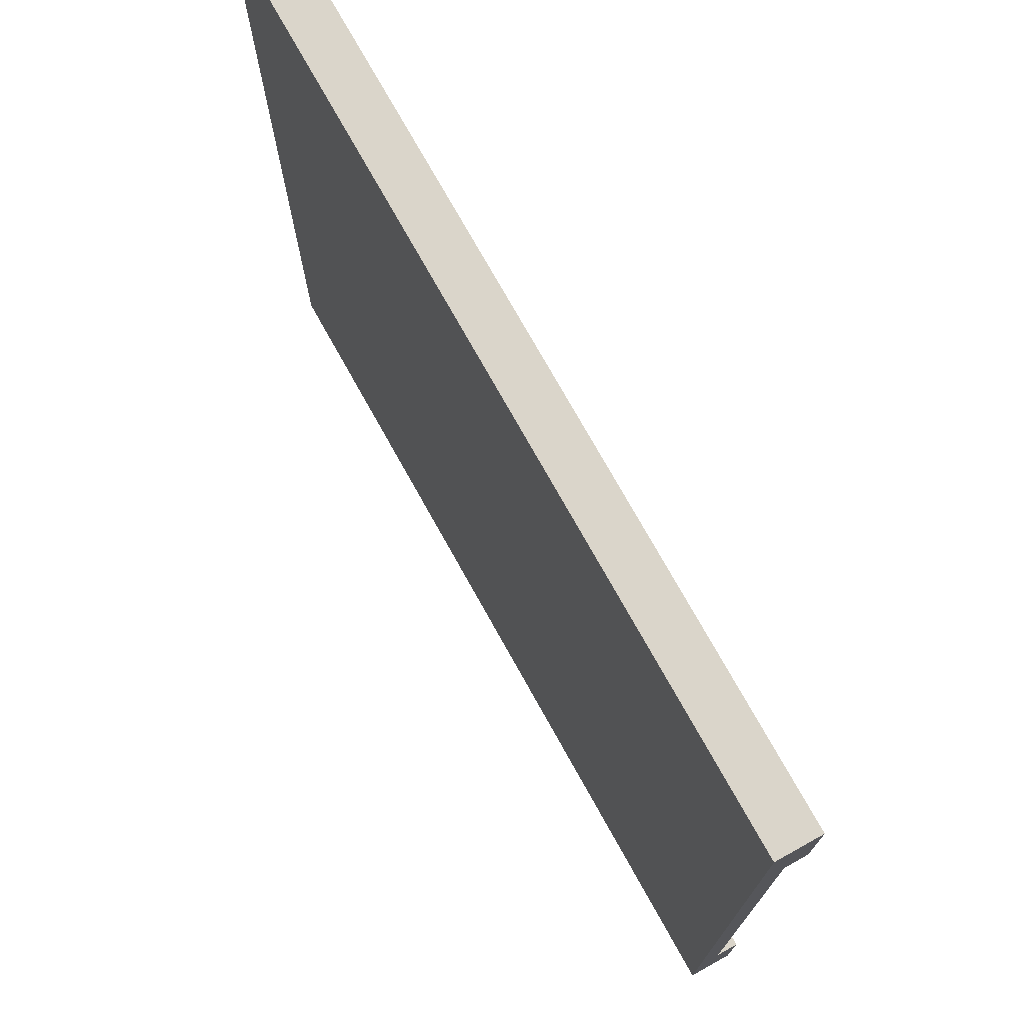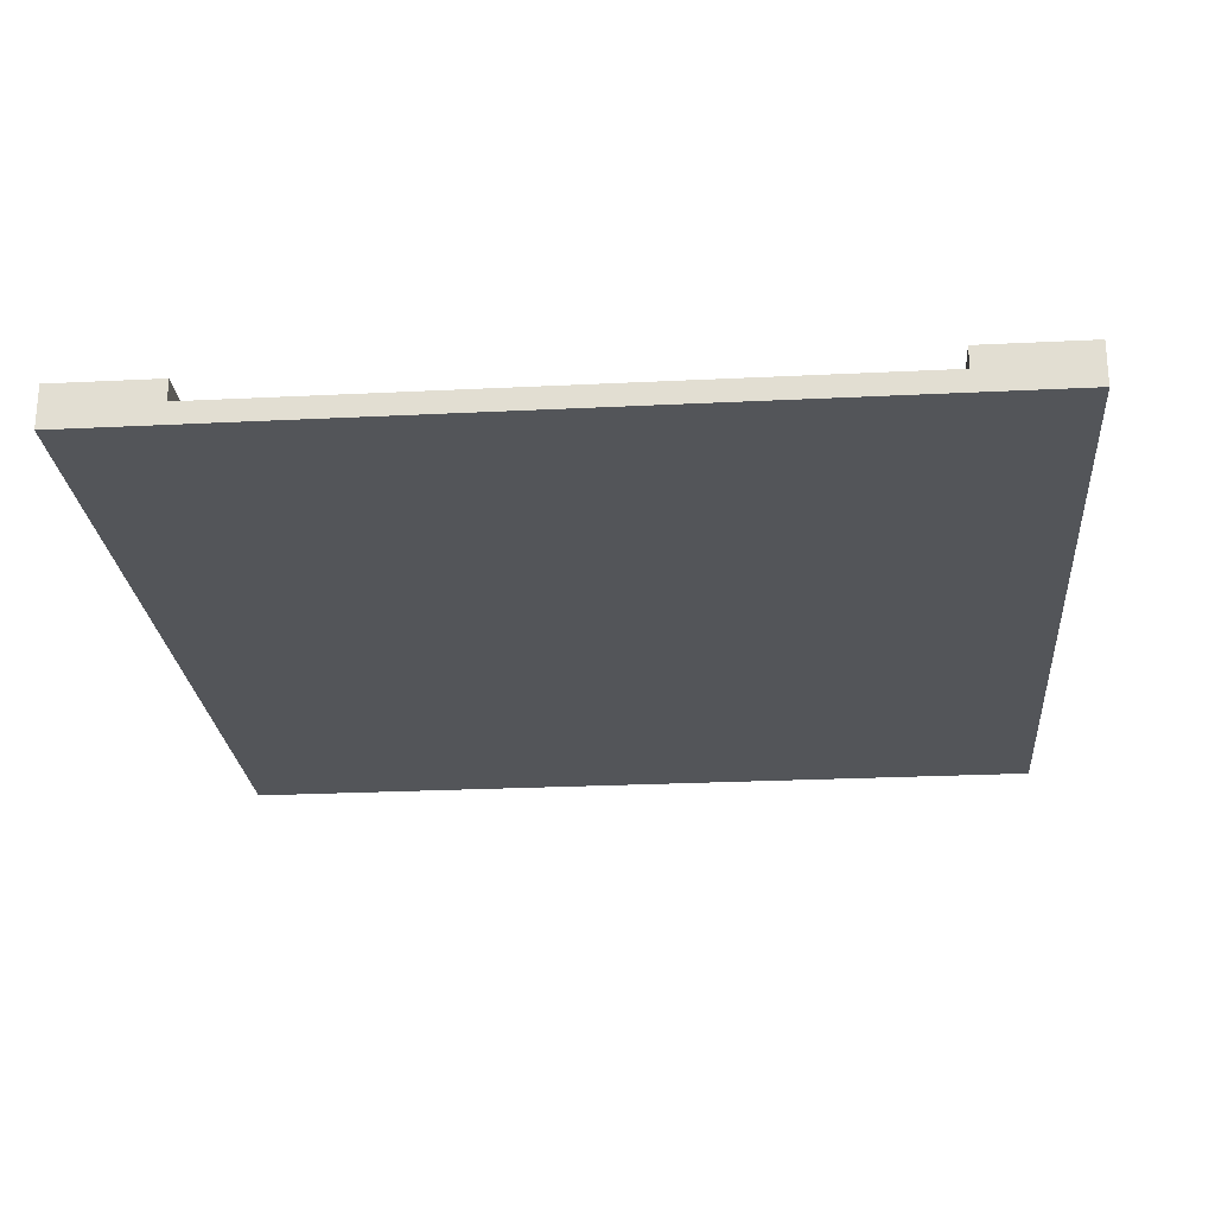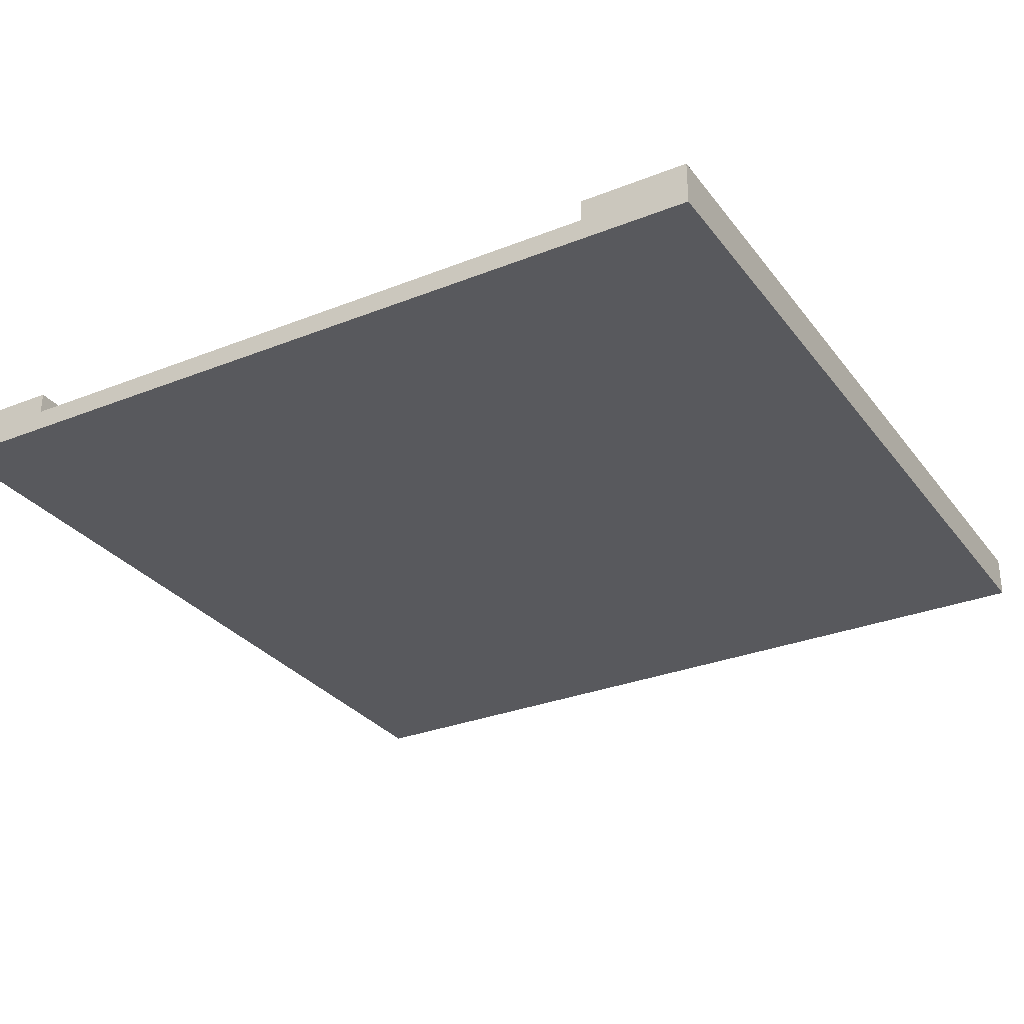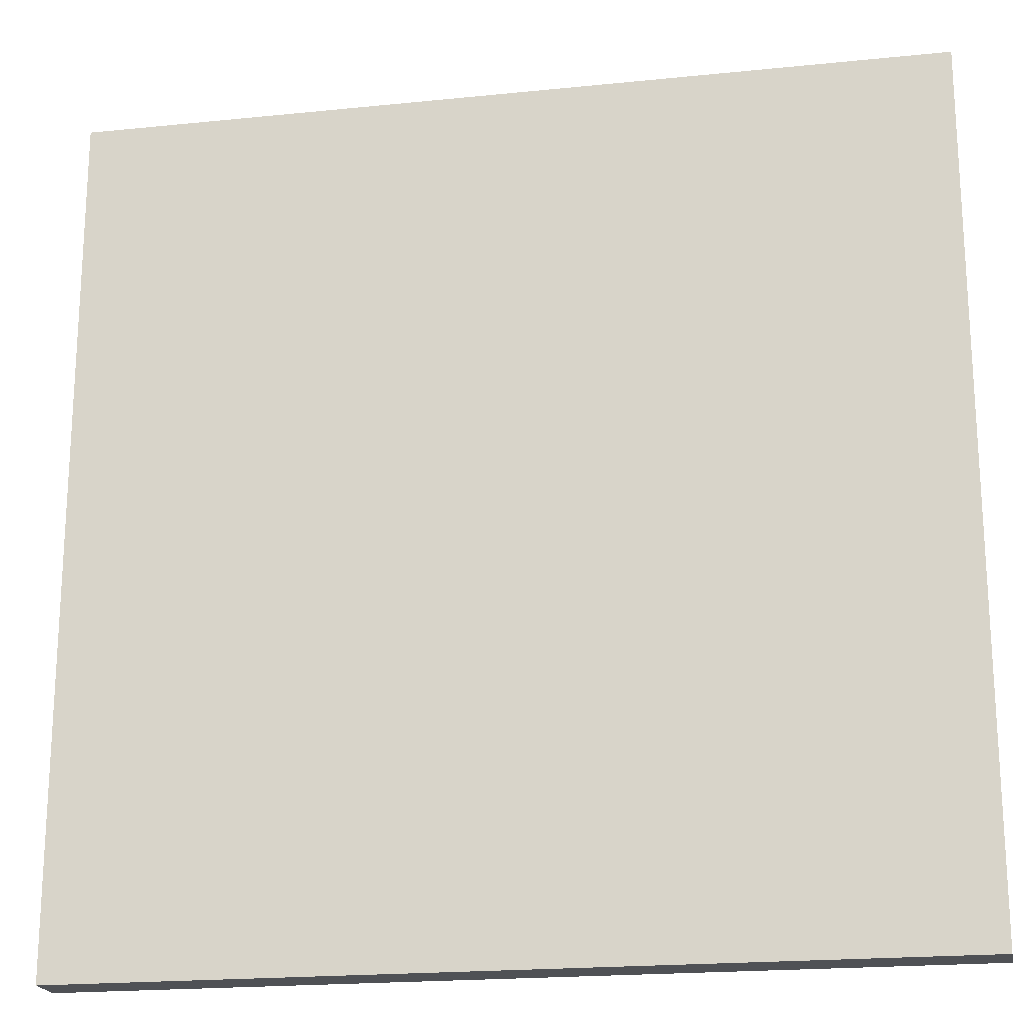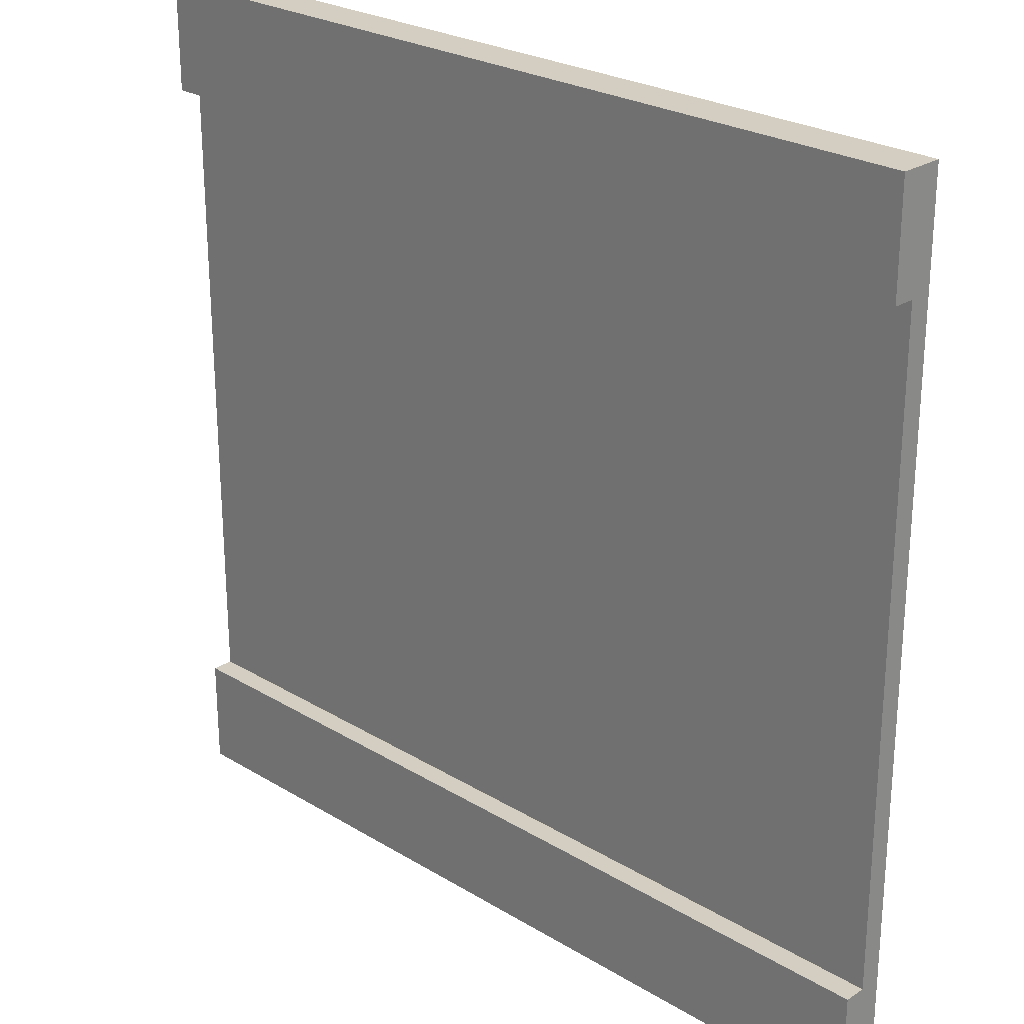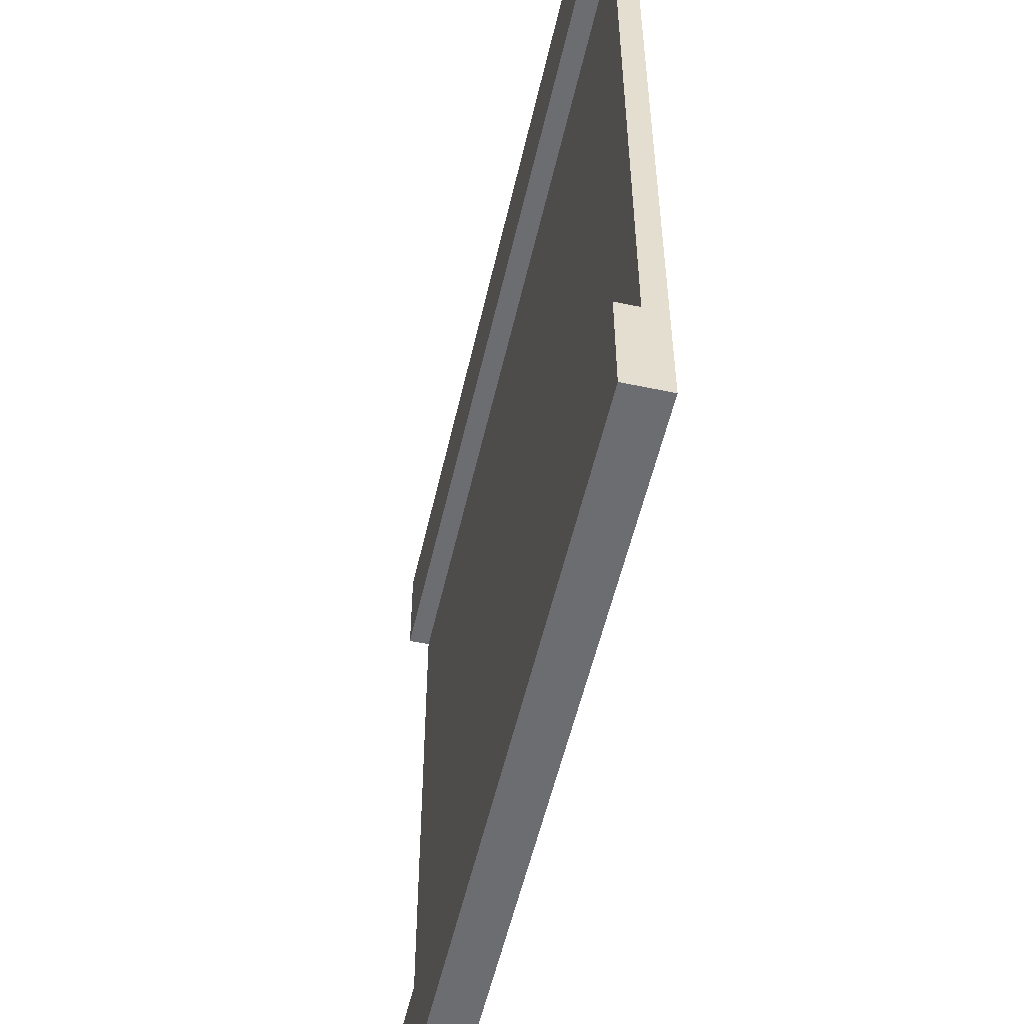
<metadata>
{"format":"obj","ext":"obj","renderer":"f3d","projection":"perspective","resolution":1024,"background":"white","views":[{"elev":74.2,"azim":60.9,"up":"+Z"},{"elev":-24.5,"azim":-85.3,"up":"+Y"},{"elev":-30.0,"azim":-59.9,"up":"+Y"},{"elev":-20.0,"azim":10.7,"up":"+Z"},{"elev":25.3,"azim":-135.8,"up":"+Z"},{"elev":-54.0,"azim":-102.7,"up":"+Z"}]}
</metadata>
<code>
g Road
v -20 0 20
v -20 0 15
v -20 0 1
v -20 0 -1
v -20 0 -15
v -20 0 -20
v -20 1 15
v -20 1 1
v -20 1 -1
v -20 1 -15
v -20 2 20
v -20 2 15
v -20 2 -15
v -20 2 -20
v 20 0 20
v 20 0 15
v 20 0 -15
v 20 0 -20
v 20 1 15
v 20 1 -15
v 20 2 20
v 20 2 15
v 20 2 -15
v 20 2 -20
v -20 0 20
v -20 2 20
v 20 0 20
v 20 2 20
v -20 1 -15
v -20 2 -15
v 20 1 -15
v 20 2 -15
v -20 1 15
v -20 2 15
v 20 1 15
v 20 2 15
v -20 0 -20
v -20 2 -20
v 20 0 -20
v 20 2 -20
v -20 0 20
v 20 0 20
v -20 0 15
v 20 0 15
v -20 0 1
v -17 0 1
v -15 0 1
v -12 0 1
v -10 0 1
v -7 0 1
v -5 0 1
v -2 0 1
v 0 0 1
v 3 0 1
v 5 0 1
v 8 0 1
v 10 0 1
v 13 0 1
v 15 0 1
v 18 0 1
v -20 0 -1
v -17 0 -1
v -15 0 -1
v -12 0 -1
v -10 0 -1
v -7 0 -1
v -5 0 -1
v -2 0 -1
v 0 0 -1
v 3 0 -1
v 5 0 -1
v 8 0 -1
v 10 0 -1
v 13 0 -1
v 15 0 -1
v 18 0 -1
v -20 0 -15
v 20 0 -15
v -20 0 -20
v 20 0 -20
v -20 1 15
v 20 1 15
v -20 1 1
v -17 1 1
v -15 1 1
v -12 1 1
v -10 1 1
v -7 1 1
v -5 1 1
v -2 1 1
v 0 1 1
v 3 1 1
v 5 1 1
v 8 1 1
v 10 1 1
v 13 1 1
v 15 1 1
v 18 1 1
v -20 1 -1
v -17 1 -1
v -15 1 -1
v -12 1 -1
v -10 1 -1
v -7 1 -1
v -5 1 -1
v -2 1 -1
v 0 1 -1
v 3 1 -1
v 5 1 -1
v 8 1 -1
v 10 1 -1
v 13 1 -1
v 15 1 -1
v 18 1 -1
v -20 1 -15
v 20 1 -15
v -20 2 20
v 20 2 20
v -20 2 15
v 20 2 15
v -20 2 -15
v 20 2 -15
v -20 2 -20
v 20 2 -20
f 7 2 1
f 7 3 2
f 8 4 3
f 8 3 7
f 9 5 4
f 9 4 8
f 10 6 5
f 10 5 9
f 11 7 1
f 12 7 11
f 13 6 10
f 14 6 13
f 15 16 19
f 16 17 19
f 17 18 20
f 19 17 20
f 15 19 21
f 21 19 22
f 20 18 23
f 23 18 24
f 27 26 25
f 28 26 27
f 31 30 29
f 32 30 31
f 33 34 35
f 35 34 36
f 37 38 39
f 39 38 40
f 43 42 41
f 44 42 43
f 45 44 43
f 46 44 45
f 47 44 46
f 48 44 47
f 49 44 48
f 50 44 49
f 51 44 50
f 52 44 51
f 53 44 52
f 54 44 53
f 55 44 54
f 56 44 55
f 57 44 56
f 58 44 57
f 59 44 58
f 60 44 59
f 61 46 45
f 62 47 46
f 62 46 61
f 63 48 47
f 63 47 62
f 64 49 48
f 64 48 63
f 65 50 49
f 65 49 64
f 66 51 50
f 66 50 65
f 67 52 51
f 67 51 66
f 68 53 52
f 68 52 67
f 69 54 53
f 69 53 68
f 70 55 54
f 70 54 69
f 71 56 55
f 71 55 70
f 72 57 56
f 72 56 71
f 73 58 57
f 73 57 72
f 74 59 58
f 74 58 73
f 75 60 59
f 75 59 74
f 76 44 60
f 76 60 75
f 77 75 74
f 77 62 61
f 77 76 75
f 77 74 73
f 77 73 72
f 77 72 71
f 77 71 70
f 77 70 69
f 77 69 68
f 77 68 67
f 77 67 66
f 77 66 65
f 77 65 64
f 77 64 63
f 77 63 62
f 78 44 76
f 78 76 77
f 79 78 77
f 80 78 79
f 81 82 83
f 83 82 84
f 84 82 85
f 85 82 86
f 86 82 87
f 87 82 88
f 88 82 89
f 89 82 90
f 90 82 91
f 91 82 92
f 92 82 93
f 93 82 94
f 94 82 95
f 95 82 96
f 96 82 97
f 97 82 98
f 83 84 99
f 84 85 100
f 99 84 100
f 85 86 101
f 100 85 101
f 86 87 102
f 101 86 102
f 87 88 103
f 102 87 103
f 88 89 104
f 103 88 104
f 89 90 105
f 104 89 105
f 90 91 106
f 105 90 106
f 91 92 107
f 106 91 107
f 92 93 108
f 107 92 108
f 93 94 109
f 108 93 109
f 94 95 110
f 109 94 110
f 95 96 111
f 110 95 111
f 96 97 112
f 111 96 112
f 97 98 113
f 112 97 113
f 98 82 114
f 113 98 114
f 112 113 115
f 99 100 115
f 113 114 115
f 111 112 115
f 110 111 115
f 109 110 115
f 108 109 115
f 107 108 115
f 106 107 115
f 105 106 115
f 104 105 115
f 103 104 115
f 102 103 115
f 101 102 115
f 100 101 115
f 114 82 116
f 115 114 116
f 117 118 119
f 119 118 120
f 121 122 123
f 123 122 124

</code>
